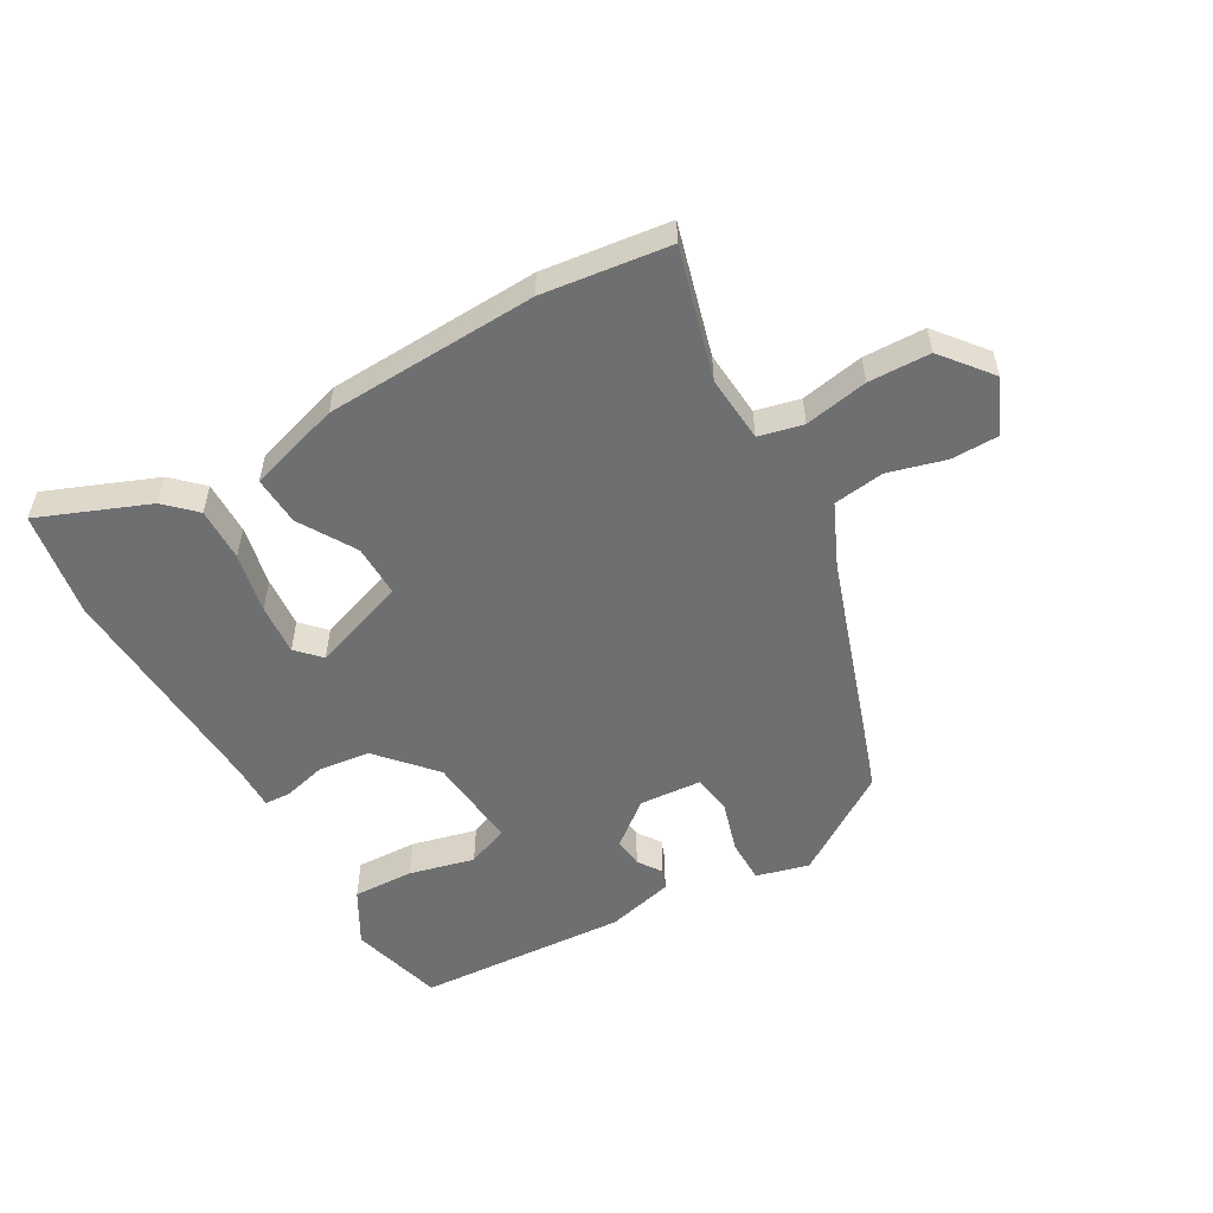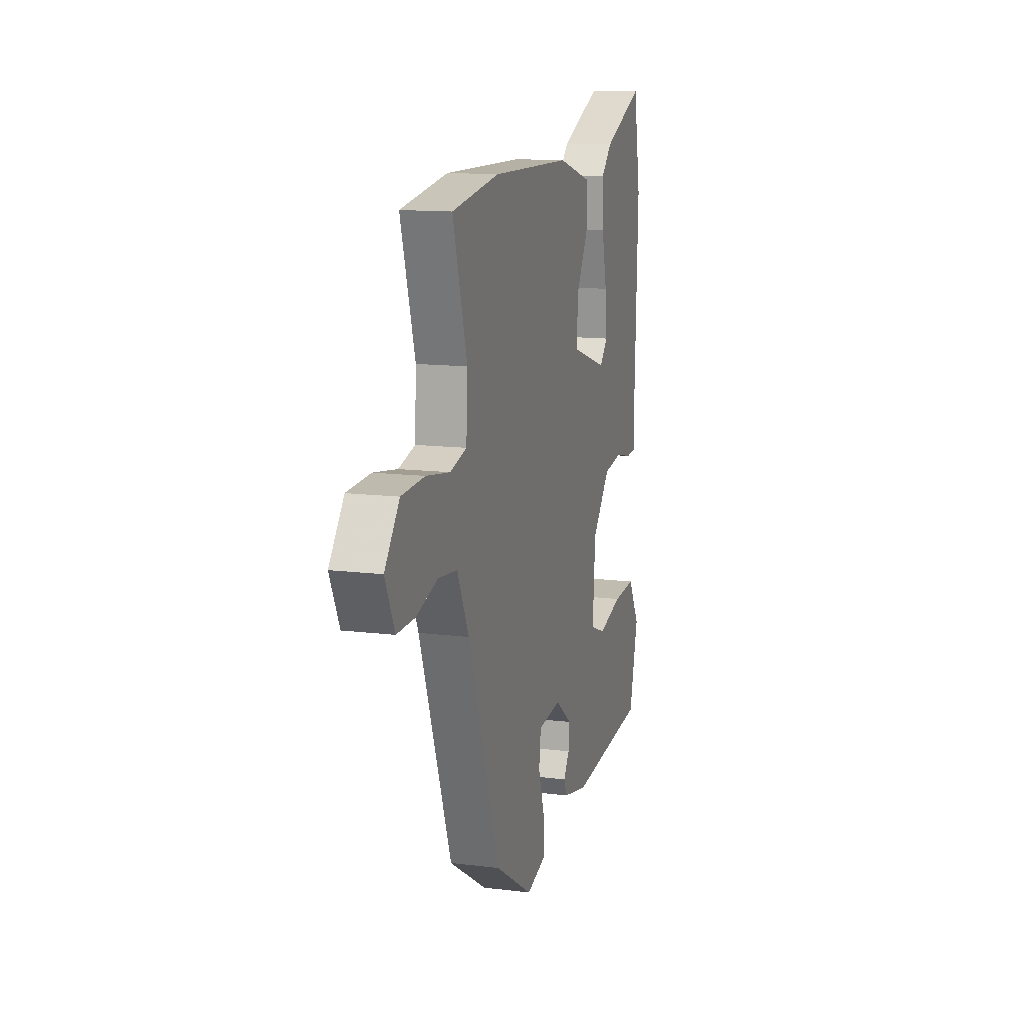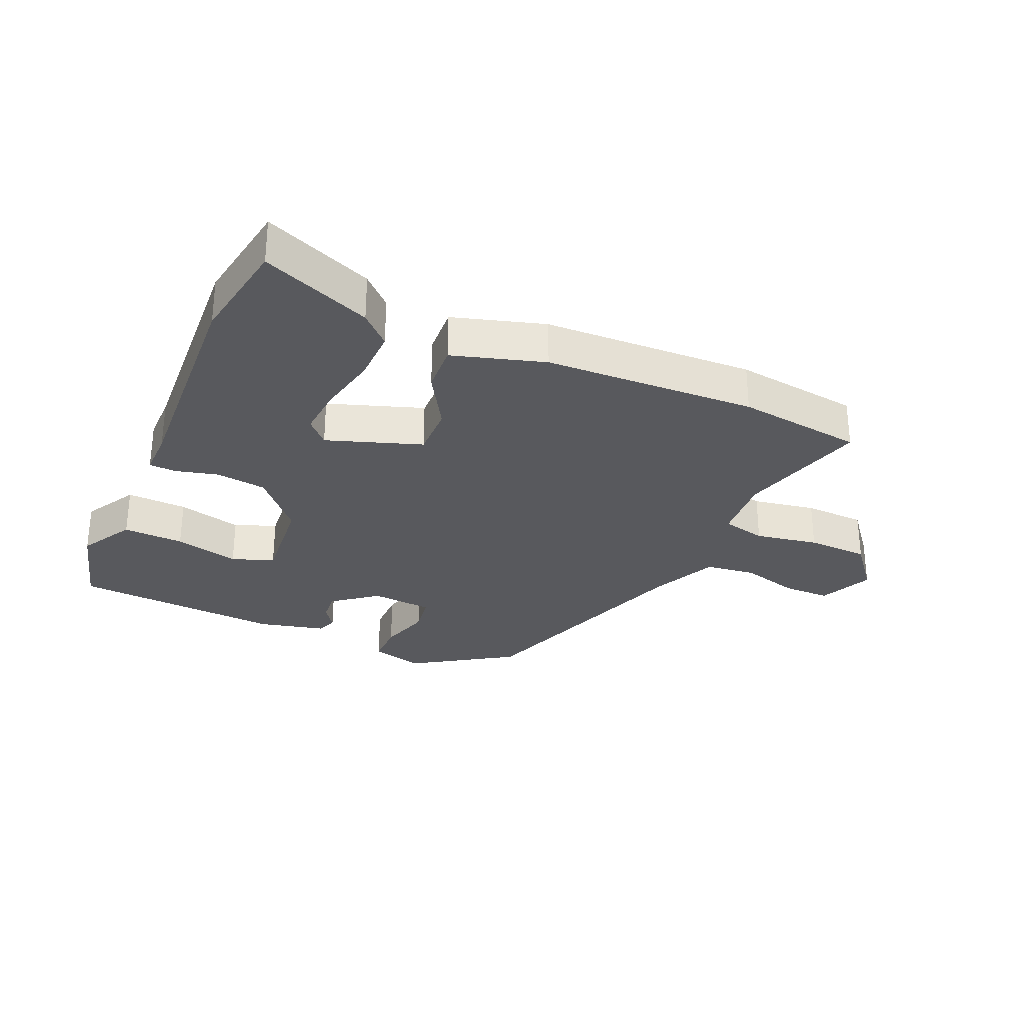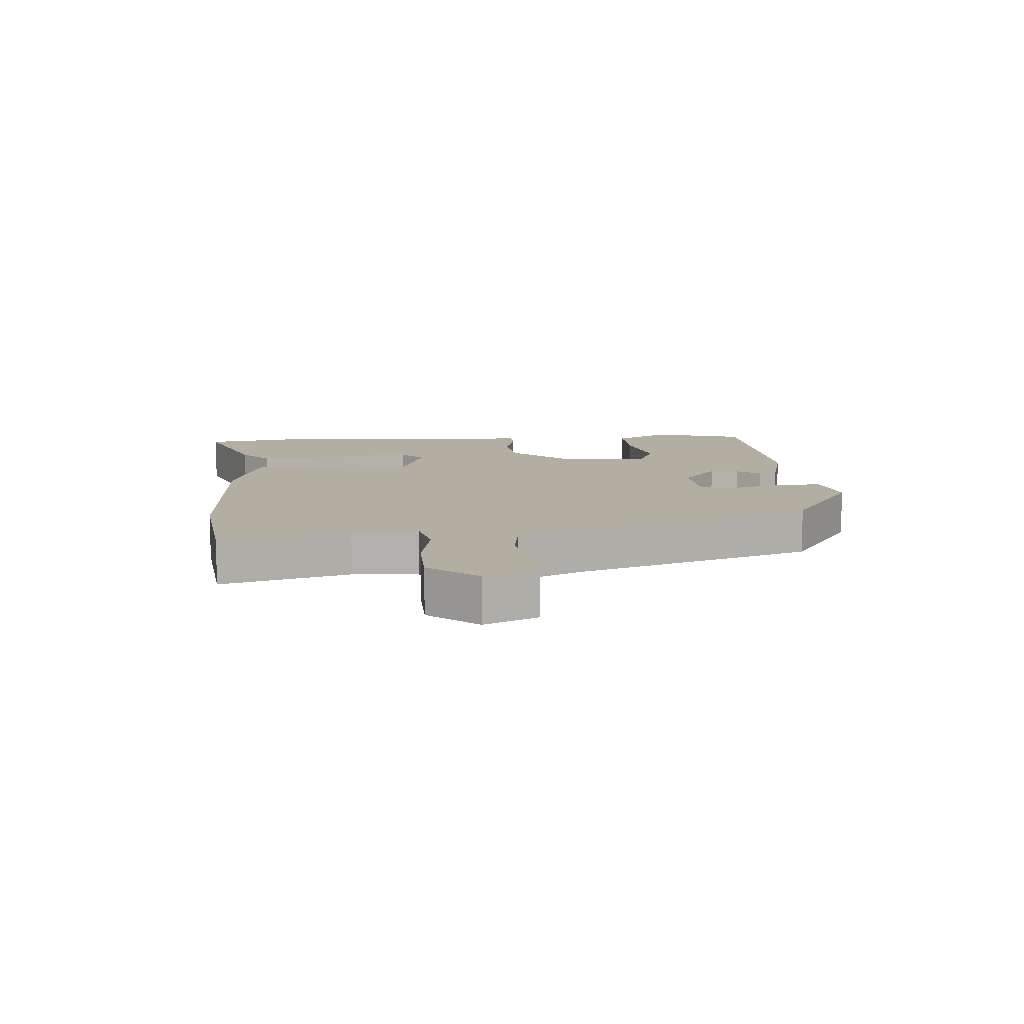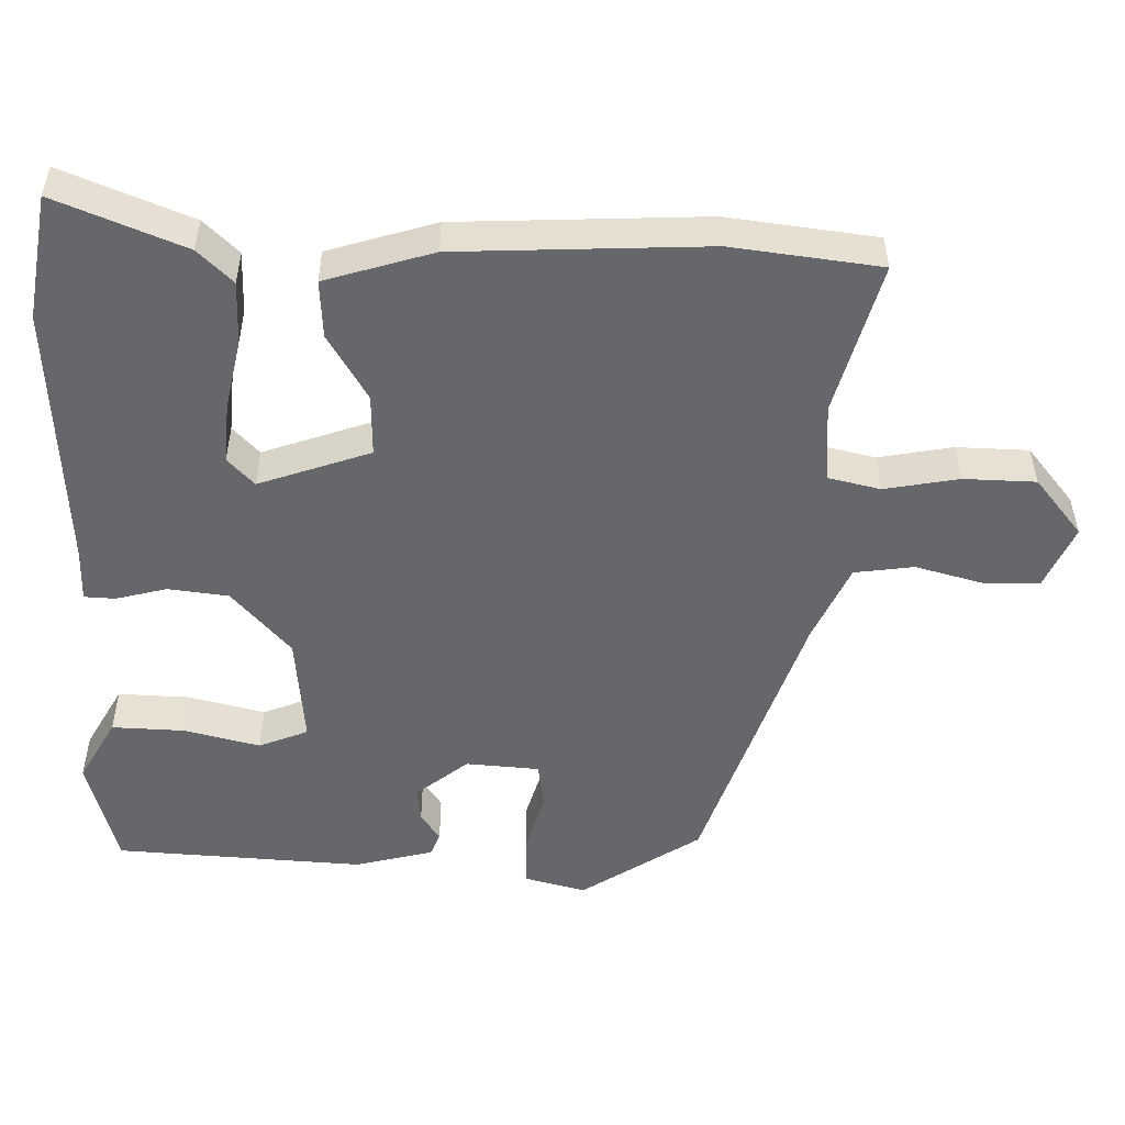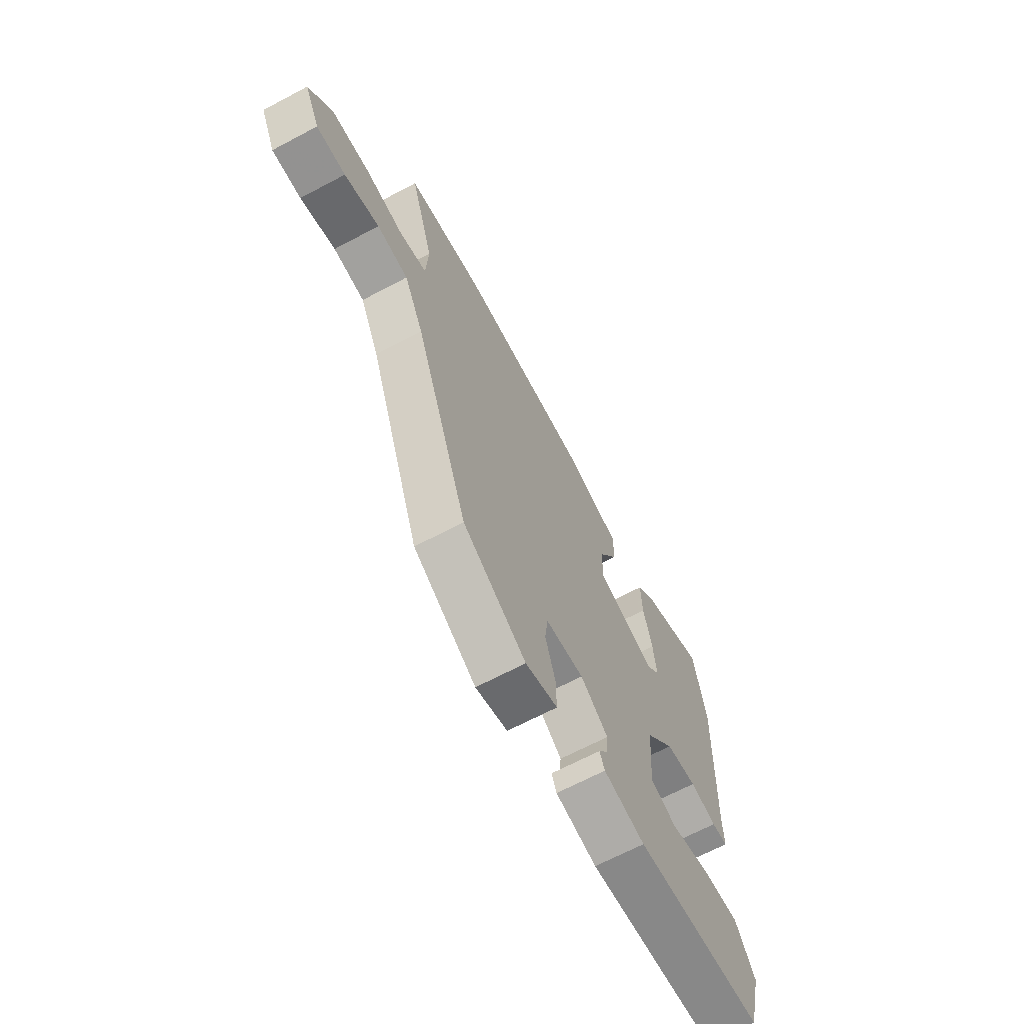
<metadata>
{"format":"obj","ext":"obj","renderer":"f3d","projection":"perspective","resolution":1024,"background":"white","views":[{"elev":-54.6,"azim":30.9,"up":"+Y"},{"elev":13.0,"azim":106.0,"up":"+Z"},{"elev":-29.8,"azim":-22.6,"up":"+Y"},{"elev":10.7,"azim":87.2,"up":"+Y"},{"elev":37.8,"azim":-0.2,"up":"+Z"},{"elev":-67.0,"azim":118.0,"up":"+Z"}]}
</metadata>
<code>
v 0.321 0.07 0.527
v 0.522 0.07 0.497
v 0.461 0.07 0.292
v 0.467 0.07 0.186
v 0.537 0.07 0.168
v 0.638 0.07 0.184
v 0.736 0.07 0.179
v 0.798 0.07 0.099
v 0.758 0.07 0.014
v 0.682 0.07 0.015
v 0.591 0.07 0.042
v 0.51 0.07 0.033
v 0.46 0.07 -0.071
v 0.323 0.07 -0.449
v 0.16 0.07 -0.55
v 0.077 0.07 -0.526
v 0.078 0.07 -0.457
v 0.104 0.07 -0.375
v 0.096 0.07 -0.313
v -0.003 0.07 -0.303
v -0.074 0.07 -0.357
v -0.07 0.07 -0.404
v -0.045 0.07 -0.442
v -0.058 0.07 -0.473
v -0.165 0.07 -0.497
v -0.5 0.07 -0.468
v -0.538 0.07 -0.319
v -0.488 0.07 -0.234
v -0.391 0.07 -0.24
v -0.288 0.07 -0.268
v -0.221 0.07 -0.243
v -0.232 0.07 -0.094
v -0.309 0.07 -0.004
v -0.39 0.07 0.008
v -0.459 0.07 -0.008
v -0.501 0.07 -0.005
v -0.499 0.07 0.067
v -0.513 0.07 0.429
v -0.482 0.07 0.597
v -0.309 0.07 0.523
v -0.263 0.07 0.477
v -0.266 0.07 0.392
v -0.288 0.07 0.297
v -0.296 0.07 0.216
v -0.261 0.07 0.178
v -0.109 0.07 0.227
v -0.109 0.07 0.31
v -0.161 0.07 0.401
v -0.164 0.07 0.479
v -0.017 0.07 0.52
v 0.321 0 0.527
v 0.522 0 0.497
v 0.461 0 0.292
v 0.467 0 0.186
v 0.537 0 0.168
v 0.638 0 0.184
v 0.736 0 0.179
v 0.798 0 0.099
v 0.758 0 0.014
v 0.682 0 0.015
v 0.591 0 0.042
v 0.51 0 0.033
v 0.46 0 -0.071
v 0.323 0 -0.449
v 0.16 0 -0.55
v 0.077 0 -0.526
v 0.078 0 -0.457
v 0.104 0 -0.375
v 0.096 0 -0.313
v -0.003 0 -0.303
v -0.074 0 -0.357
v -0.07 0 -0.404
v -0.045 0 -0.442
v -0.058 0 -0.473
v -0.165 0 -0.497
v -0.5 0 -0.468
v -0.538 0 -0.319
v -0.488 0 -0.234
v -0.391 0 -0.24
v -0.288 0 -0.268
v -0.221 0 -0.243
v -0.232 0 -0.094
v -0.309 0 -0.004
v -0.39 0 0.008
v -0.459 0 -0.008
v -0.501 0 -0.005
v -0.499 0 0.067
v -0.513 0 0.429
v -0.482 0 0.597
v -0.309 0 0.523
v -0.263 0 0.477
v -0.266 0 0.392
v -0.288 0 0.297
v -0.296 0 0.216
v -0.261 0 0.178
v -0.109 0 0.227
v -0.109 0 0.31
v -0.161 0 0.401
v -0.164 0 0.479
v -0.017 0 0.52
f 47 48 49 50
f 46 47 50 1
f 40 41 42 43
f 40 43 44
f 37 38 39 40
f 37 40 44
f 34 35 36 37
f 33 34 37 44
f 32 33 44 45
f 27 28 29 30
f 25 26 27 30
f 25 30 31
f 22 23 24 25
f 21 22 25 31
f 20 21 31 32
f 15 16 17 18
f 13 14 15 18
f 12 13 18 19
f 8 9 10 11
f 8 11 12
f 5 6 7 8
f 4 5 8 12
f 46 1 2 3
f 46 3 4
f 20 32 45 46
f 19 20 46
f 4 12 19 46
f 100 99 98 97
f 51 100 97 96
f 93 92 91 90
f 94 93 90
f 90 89 88 87
f 94 90 87
f 87 86 85 84
f 94 87 84 83
f 95 94 83 82
f 80 79 78 77
f 80 77 76 75
f 81 80 75
f 75 74 73 72
f 81 75 72 71
f 82 81 71 70
f 68 67 66 65
f 68 65 64 63
f 69 68 63 62
f 61 60 59 58
f 62 61 58
f 58 57 56 55
f 62 58 55 54
f 53 52 51 96
f 54 53 96
f 96 95 82 70
f 96 70 69
f 96 69 62 54
f 1 51 52 2
f 2 52 53 3
f 3 53 54 4
f 4 54 55 5
f 5 55 56 6
f 6 56 57 7
f 7 57 58 8
f 8 58 59 9
f 9 59 60 10
f 10 60 61 11
f 11 61 62 12
f 12 62 63 13
f 13 63 64 14
f 14 64 65 15
f 15 65 66 16
f 16 66 67 17
f 17 67 68 18
f 18 68 69 19
f 19 69 70 20
f 20 70 71 21
f 21 71 72 22
f 22 72 73 23
f 23 73 74 24
f 24 74 75 25
f 25 75 76 26
f 26 76 77 27
f 27 77 78 28
f 28 78 79 29
f 29 79 80 30
f 30 80 81 31
f 31 81 82 32
f 32 82 83 33
f 33 83 84 34
f 34 84 85 35
f 35 85 86 36
f 36 86 87 37
f 37 87 88 38
f 38 88 89 39
f 39 89 90 40
f 40 90 91 41
f 41 91 92 42
f 42 92 93 43
f 43 93 94 44
f 44 94 95 45
f 45 95 96 46
f 46 96 97 47
f 47 97 98 48
f 48 98 99 49
f 49 99 100 50
f 50 100 51 1

</code>
